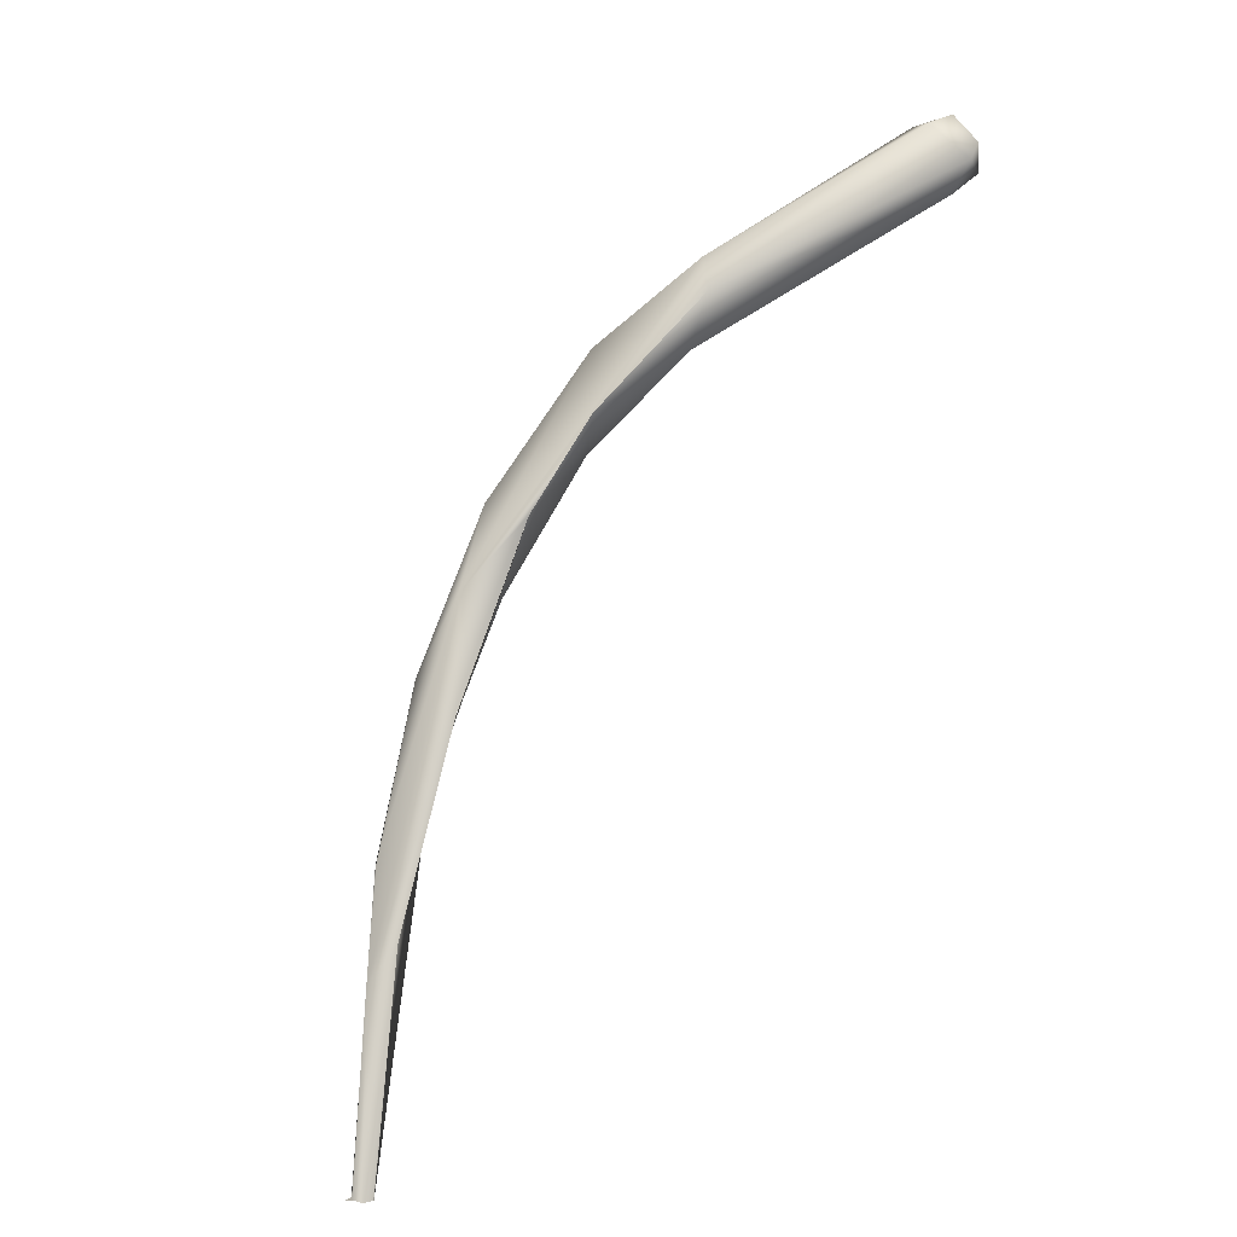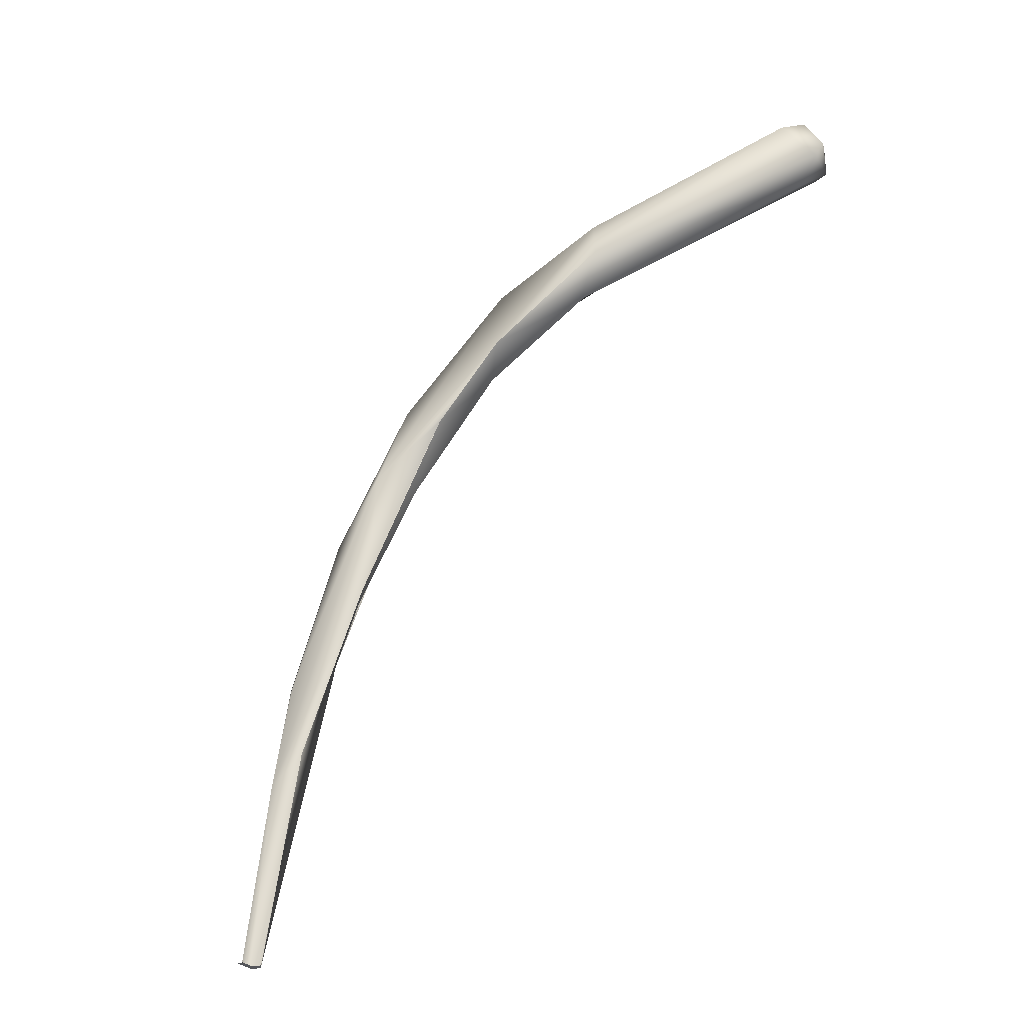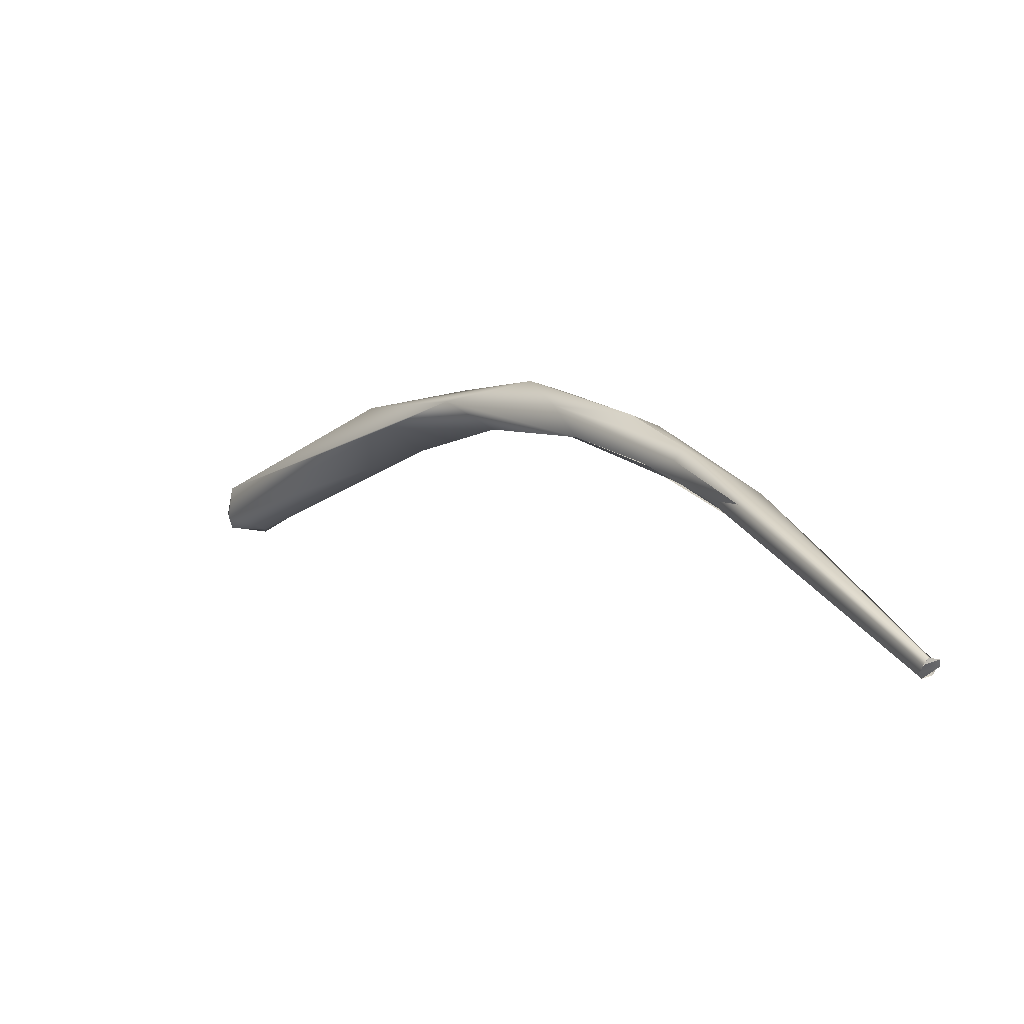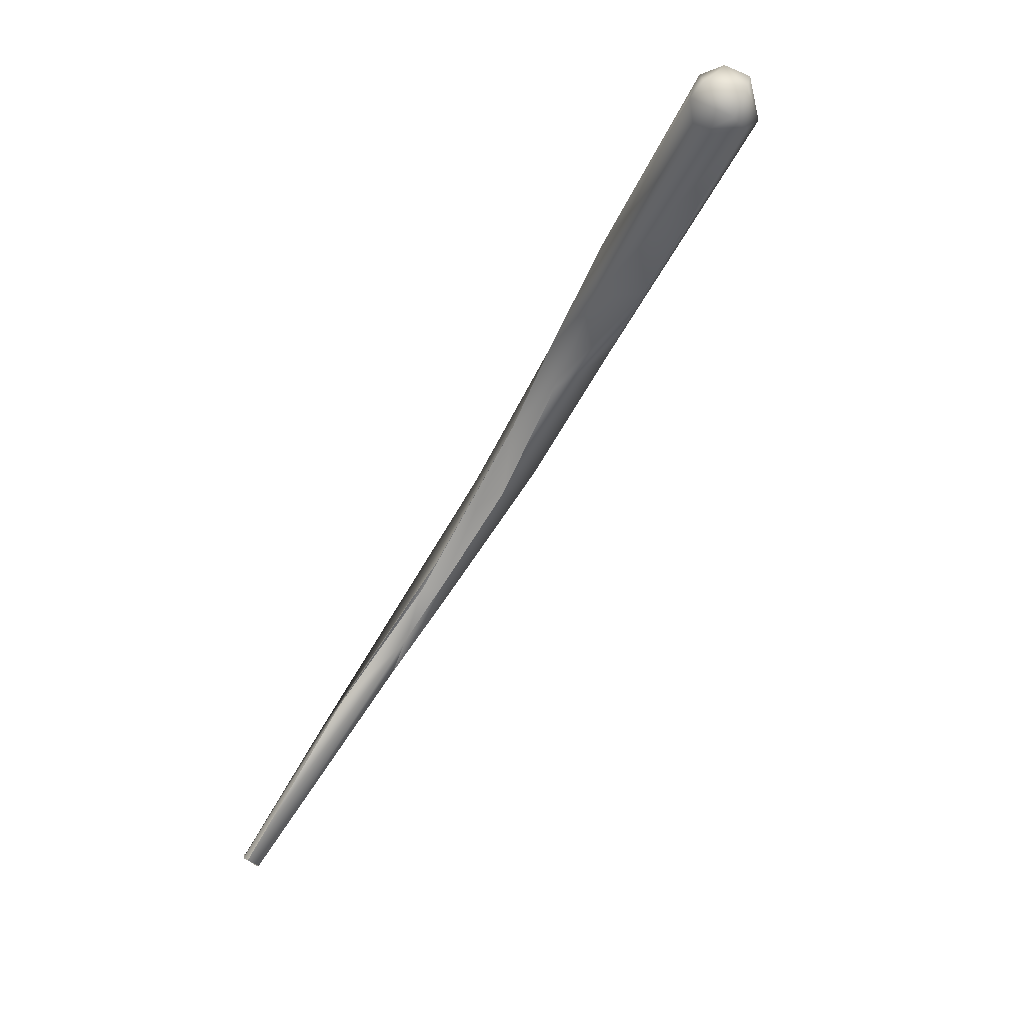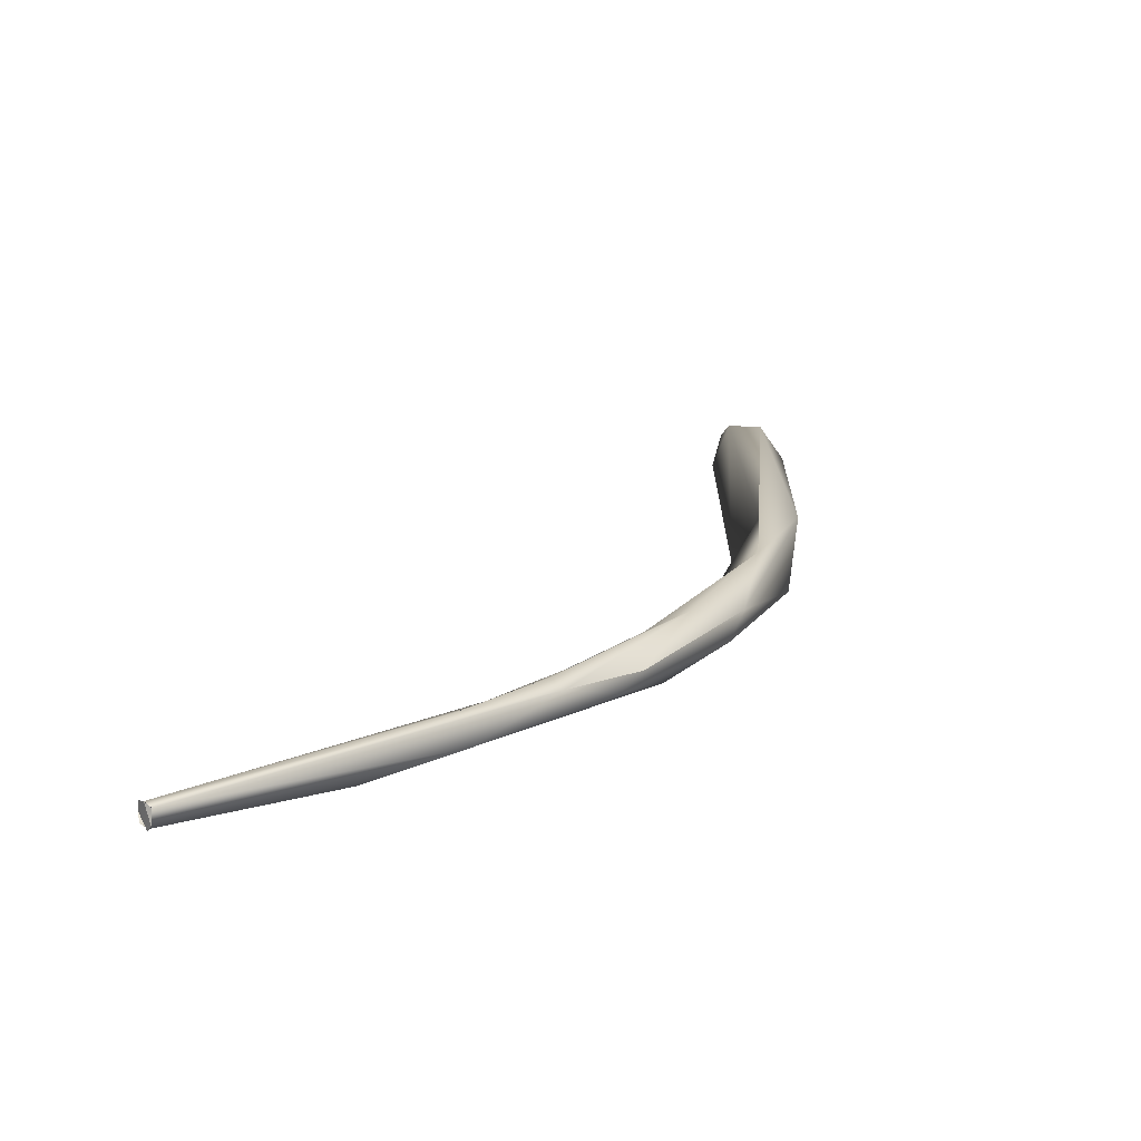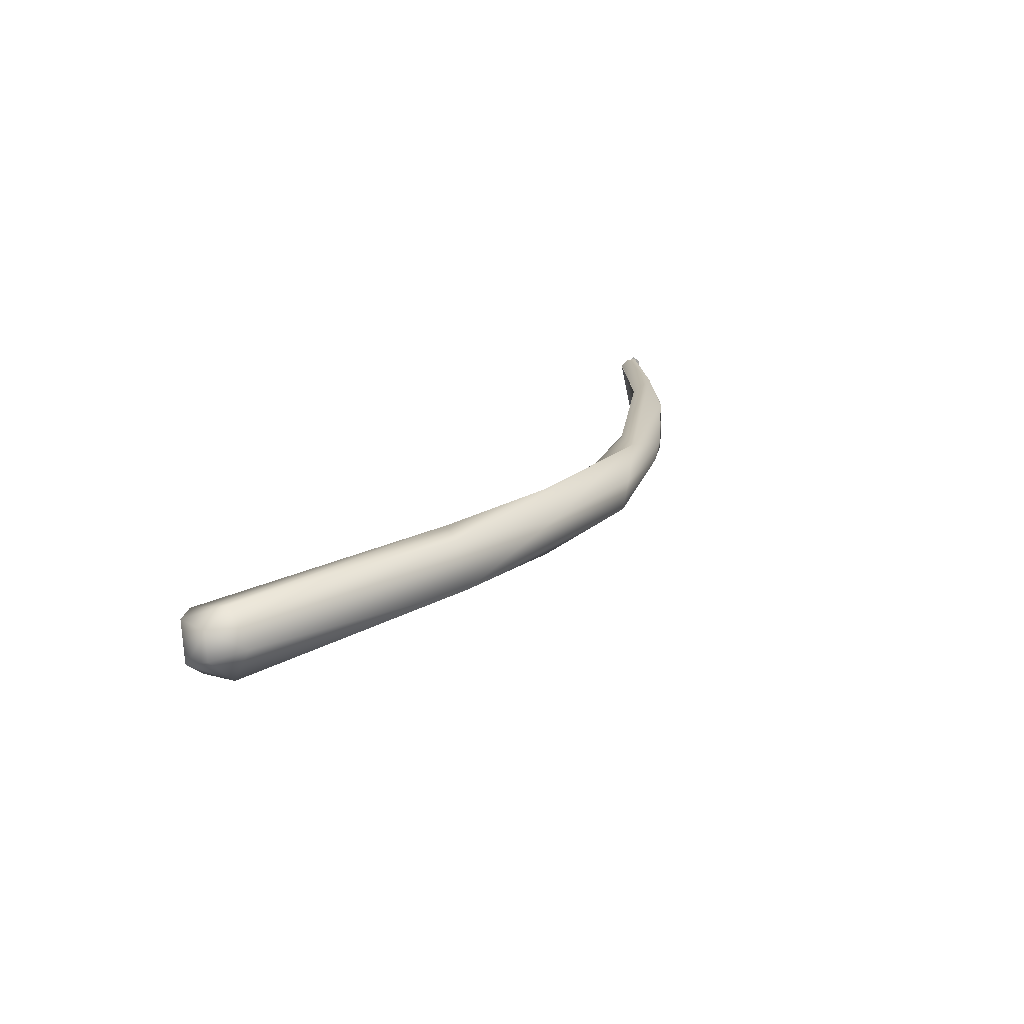
<metadata>
{"format":"obj","ext":"obj","renderer":"f3d","projection":"perspective","resolution":1024,"background":"white","views":[{"elev":21.9,"azim":-135.2,"up":"+Y"},{"elev":9.7,"azim":-127.2,"up":"+Y"},{"elev":-70.9,"azim":98.0,"up":"+Y"},{"elev":-1.1,"azim":-46.6,"up":"+Y"},{"elev":-30.9,"azim":41.1,"up":"+Z"},{"elev":71.6,"azim":34.0,"up":"+Y"}]}
</metadata>
<code>
o FJ2934.obj_grp1.1576
v 0.3611 -0.5015 5.741
v 0.3601 -0.5053 5.737
v 0.3708 -0.4964 5.732
v 0.3644 -0.5151 5.735
v 0.3961 -0.5361 5.673
v 0.3701 -0.4953 5.741
v 0.3691 -0.5027 5.75
v 0.3656 -0.5116 5.748
v 0.3809 -0.4997 5.738
v 0.3745 -0.4985 5.747
v 0.371 -0.5143 5.748
v 0.3802 -0.5098 5.745
v 0.4073 -0.5503 5.68
v 0.3736 -0.7382 5.527
v 0.3732 -0.7386 5.53
v 0.3923 -0.684 5.557
v 0.3759 -0.7373 5.525
v 0.3753 -0.7371 5.525
v 0.3755 -0.7405 5.531
v 0.3732 -0.7386 5.53
v 0.3779 -0.7382 5.525
v 0.3783 -0.7413 5.53
v 0.3731 -0.7386 5.53
v 0.3923 -0.684 5.557
v 0.3781 -0.7411 5.53
v 0.4054 -0.673 5.569
v 0.3977 -0.5517 5.669
v 0.4022 -0.5289 5.677
v 0.4112 -0.5361 5.686
v 0.3797 -0.74 5.528
v 0.3783 -0.7413 5.53
v 0.3797 -0.74 5.528
v 0.4167 -0.6469 5.582
v 0.4042 -0.6617 5.577
v 0.4097 -0.5775 5.641
v 0.3931 -0.6924 5.546
v 0.4058 -0.6681 5.561
v 0.4058 -0.6676 5.562
v 0.4061 -0.6342 5.591
v 0.4048 -0.644 5.584
v 0.4089 -0.6444 5.589
v 0.4071 -0.5652 5.641
v 0.4108 -0.5895 5.622
v 0.4071 -0.5652 5.641
v 0.4152 -0.6067 5.6
v 0.4185 -0.6283 5.587
v 0.4136 -0.6491 5.585
v 0.4056 -0.6727 5.569
v 0.4103 -0.6368 5.594
v 0.4137 -0.6119 5.614
v 0.4137 -0.6119 5.614
v 0.4187 -0.5673 5.656
v 0.4174 -0.5517 5.651
v 0.4215 -0.6222 5.595
v 0.4231 -0.6043 5.62
v 0.4215 -0.6222 5.595
v 0.4232 -0.5882 5.617
v 0.4271 -0.586 5.627
f 2 1 3
f 3 5 2
f 3 1 6
f 8 1 2
f 2 4 8
f 7 1 8
f 4 11 8
f 2 5 4
f 9 3 6
f 7 6 1
f 9 6 10
f 10 6 7
f 7 8 11
f 7 11 12
f 14 15 16
f 18 19 20
f 21 22 18
f 22 19 18
f 9 28 3
f 9 10 12
f 9 12 29
f 10 7 12
f 21 30 31
f 32 33 25
f 23 34 24
f 26 25 33
f 34 23 25
f 28 5 3
f 4 5 27
f 4 27 11
f 13 11 27
f 28 9 29
f 13 12 11
f 36 17 14
f 17 36 37
f 32 17 37
f 33 32 37
f 14 16 36
f 34 25 26
f 24 34 40
f 34 41 40
f 36 16 39
f 42 5 28
f 43 35 44
f 27 44 35
f 5 44 27
f 36 45 38
f 38 37 36
f 39 45 36
f 45 46 38
f 47 34 48
f 47 26 33
f 46 33 37
f 26 48 34
f 45 39 43
f 49 47 55
f 34 47 49
f 50 43 41
f 41 43 40
f 51 49 55
f 52 35 51
f 50 35 43
f 51 55 52
f 28 45 42
f 42 45 43
f 45 28 53
f 29 53 28
f 13 27 35
f 35 52 13
f 52 12 13
f 12 52 29
f 54 55 33
f 46 56 33
f 56 46 57
f 54 58 55
f 55 47 33
f 45 57 46
f 58 56 57
f 57 45 53
f 58 57 53
f 53 29 58
f 29 52 58
f 52 55 58

</code>
